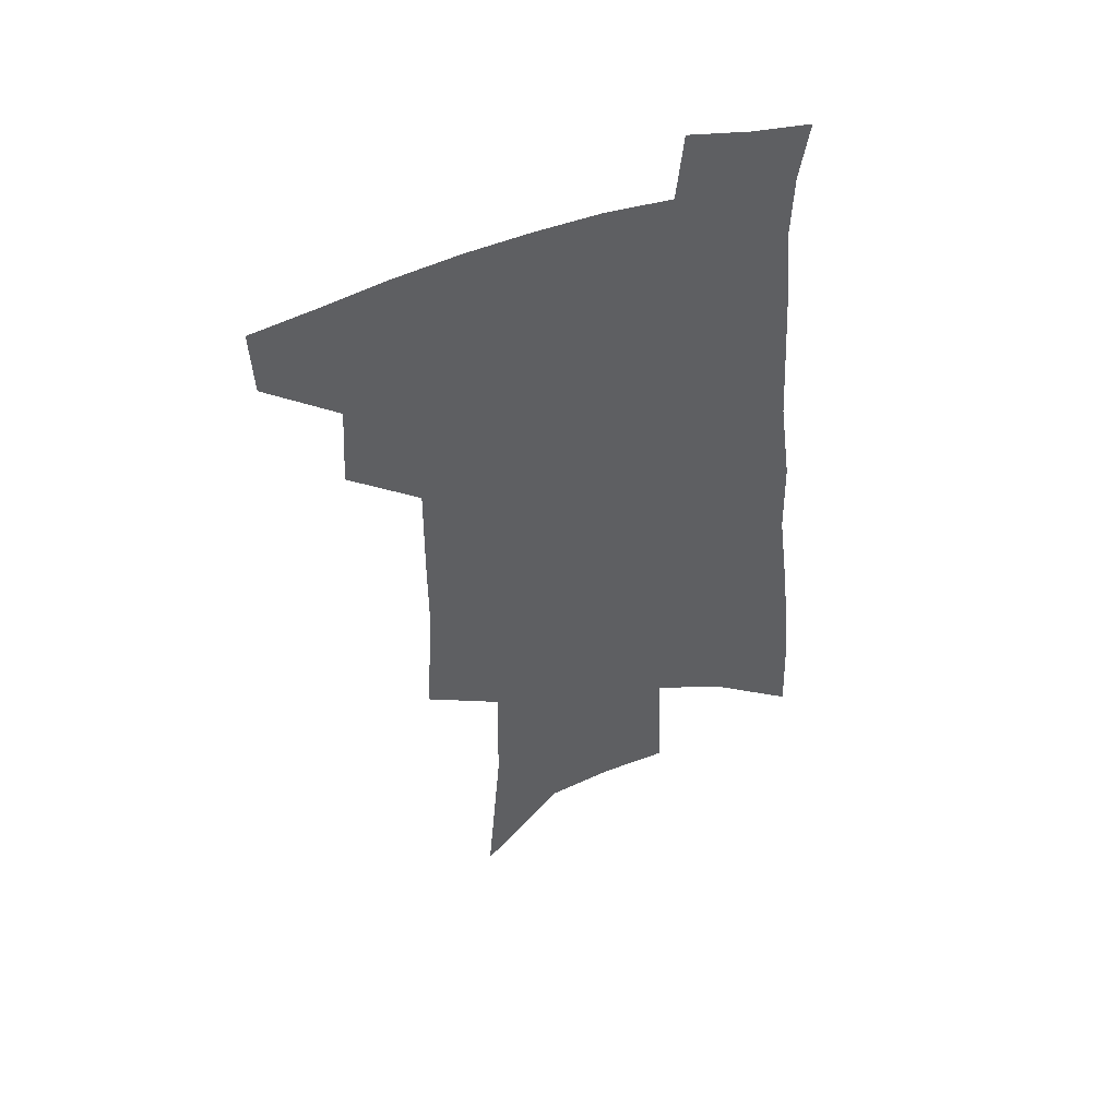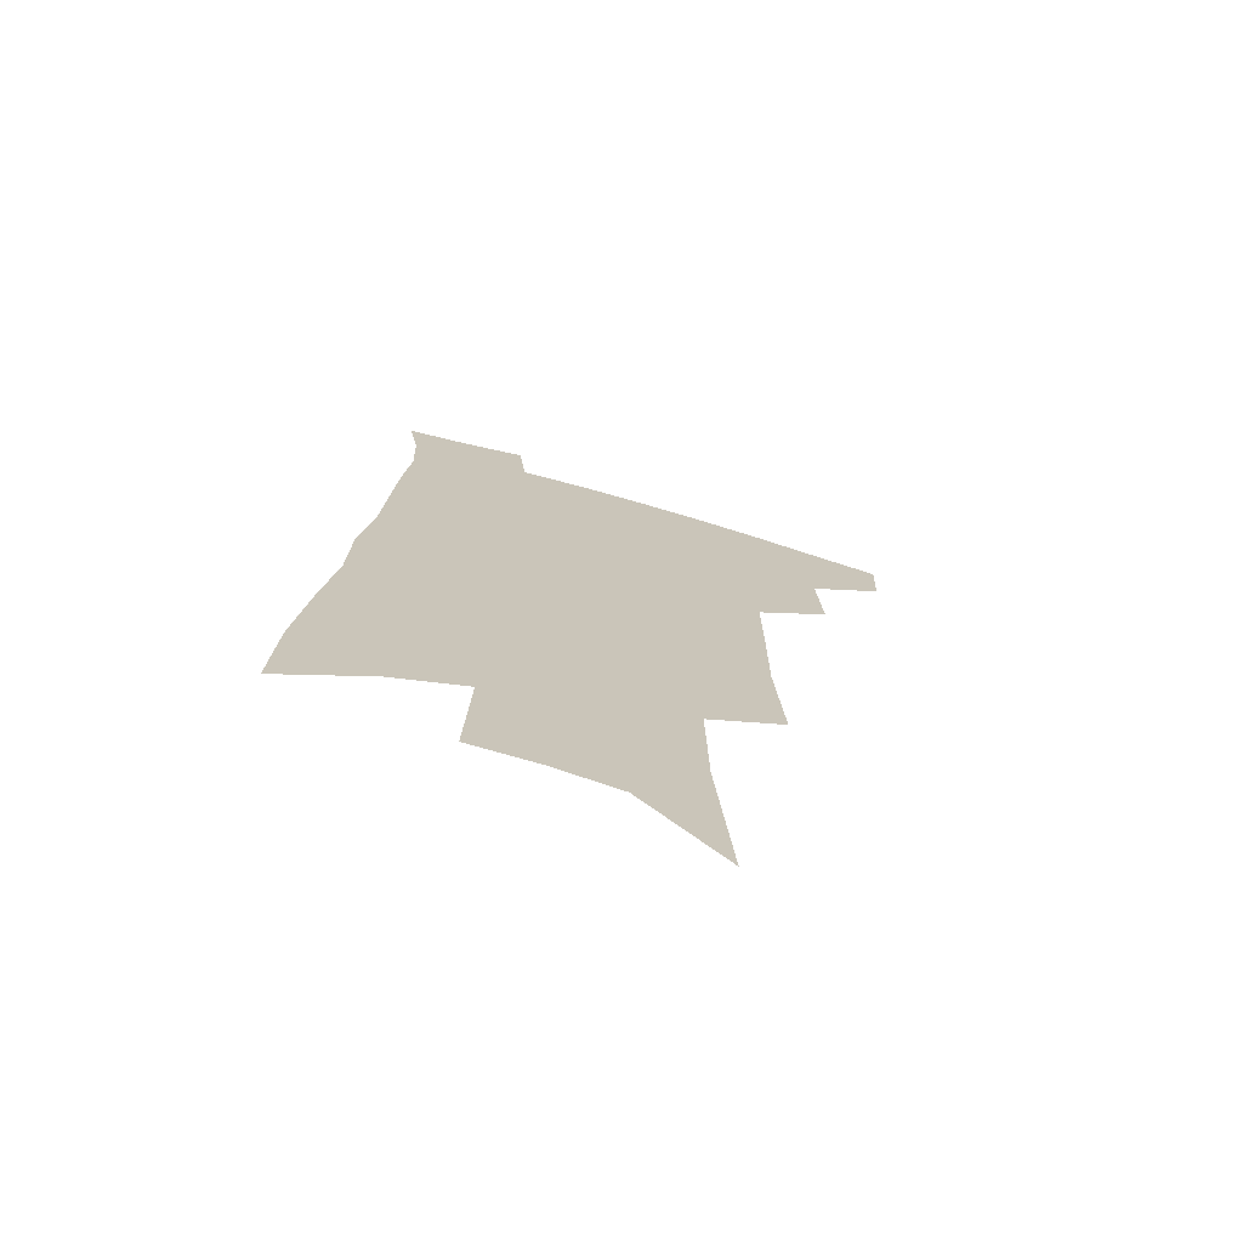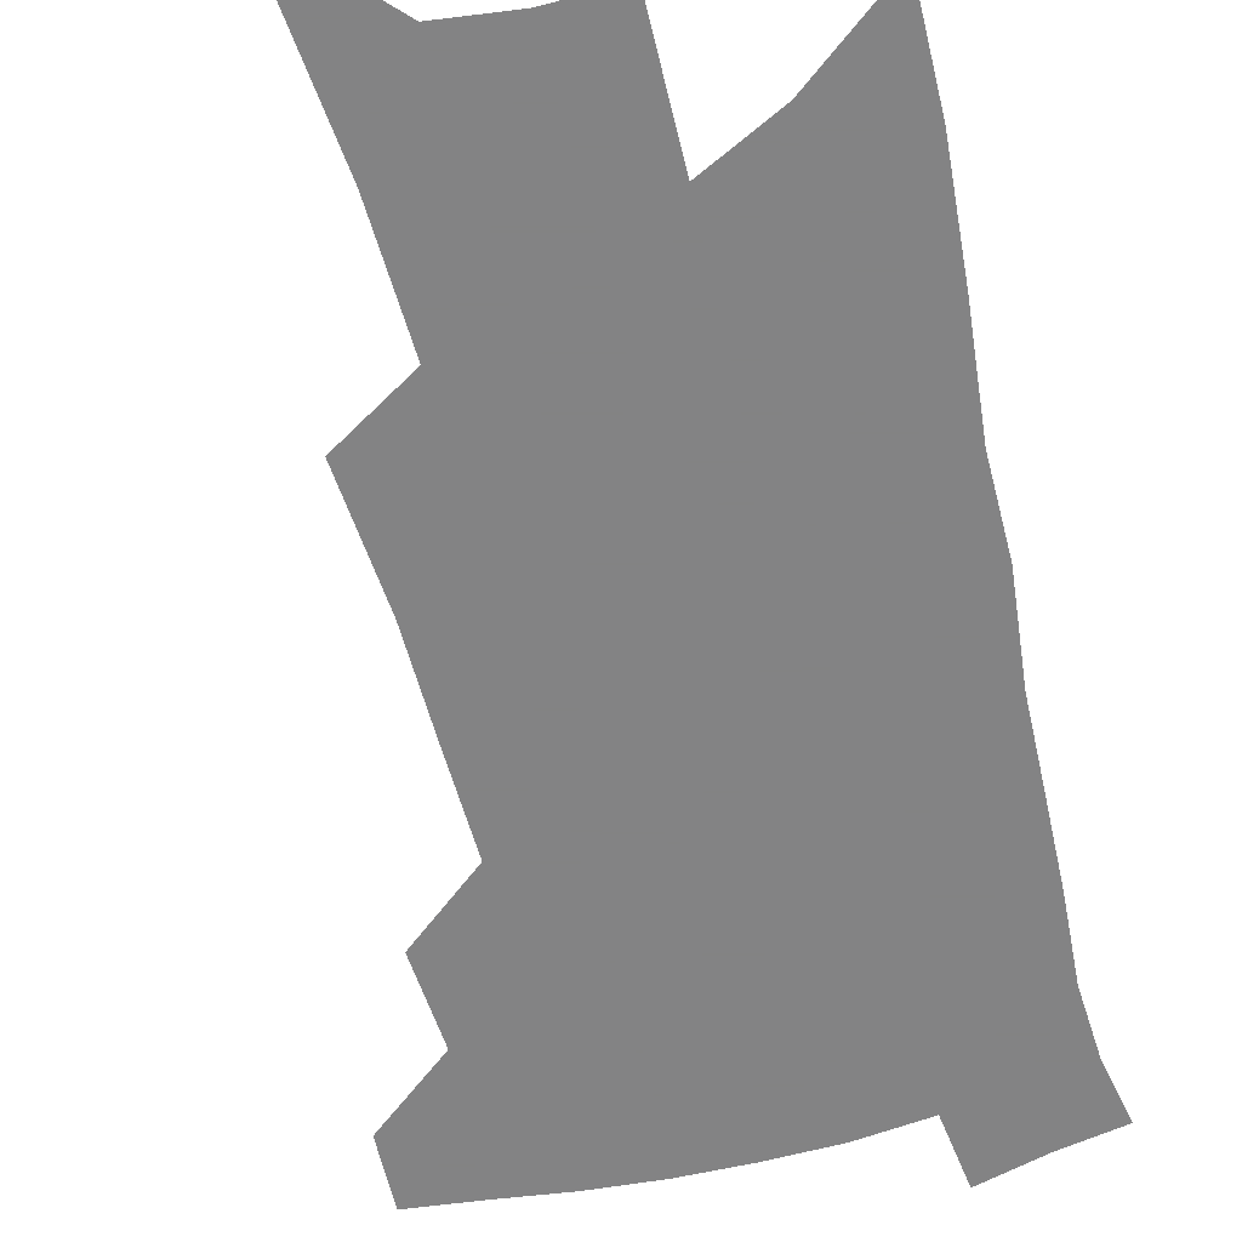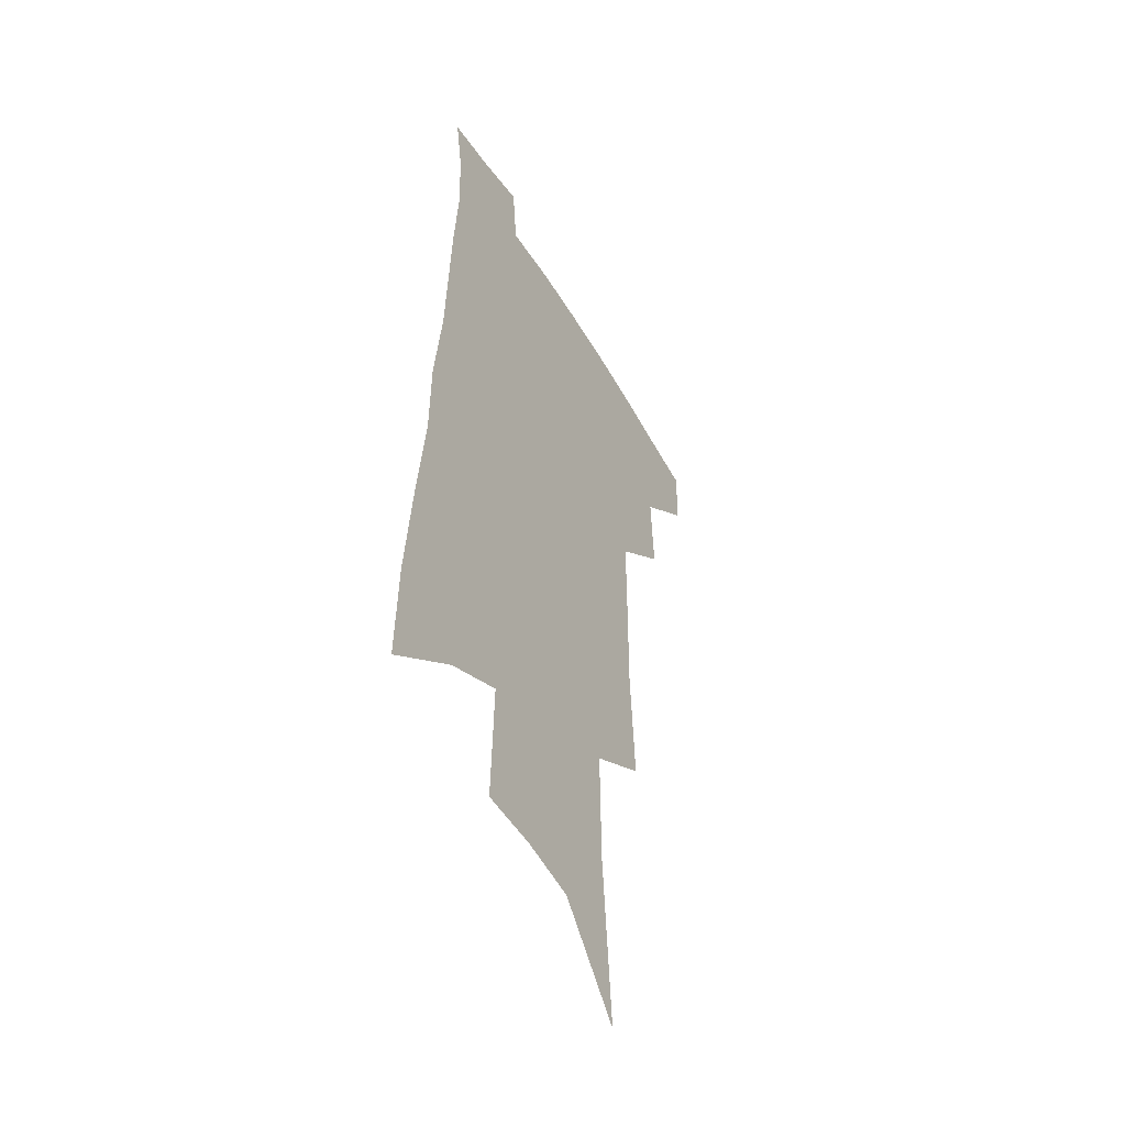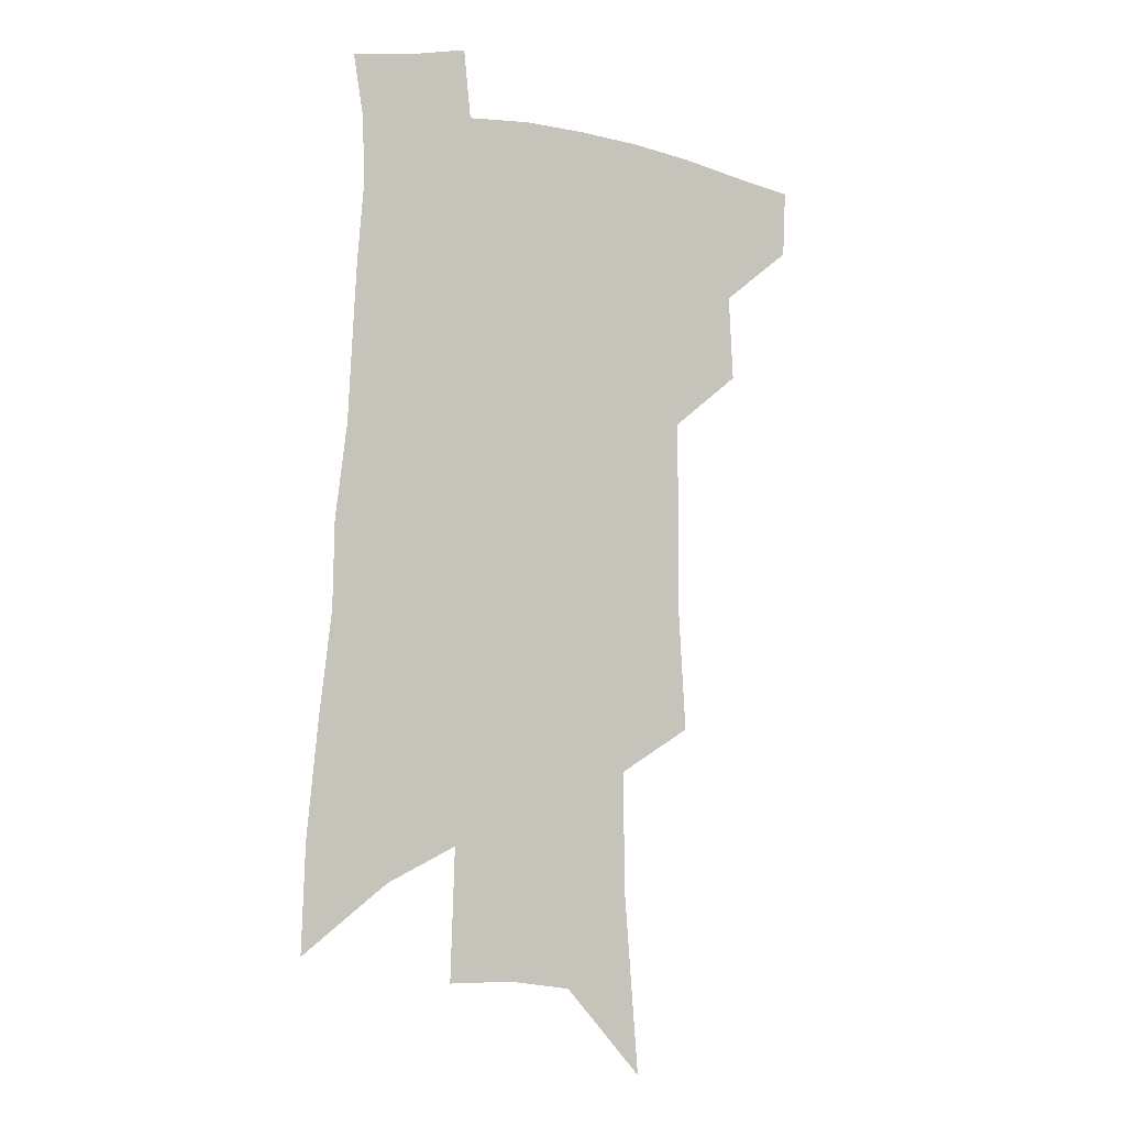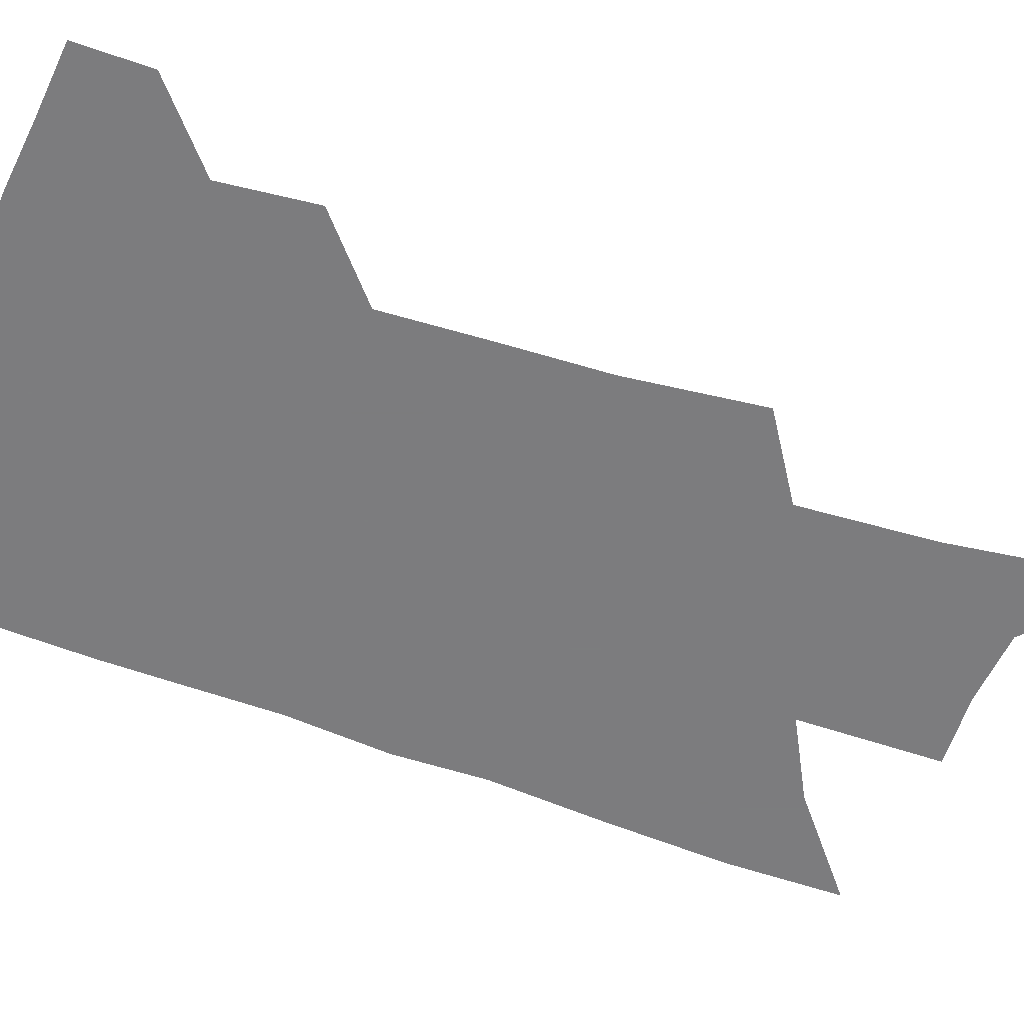
<metadata>
{"format":"obj","ext":"obj","renderer":"f3d","projection":"perspective","resolution":1024,"background":"white","views":[{"elev":50.3,"azim":-22.0,"up":"+Y"},{"elev":-72.6,"azim":164.0,"up":"+Y"},{"elev":-61.1,"azim":15.6,"up":"+Z"},{"elev":-47.7,"azim":119.2,"up":"+Y"},{"elev":-6.1,"azim":148.7,"up":"+Y"},{"elev":-58.9,"azim":-107.1,"up":"+Z"}]}
</metadata>
<code>
v 506.9 443 0
v 505.7 468.2 0
v 532.5 389.5 0
v 534.2 421.6 0
v 533.2 447.3 0
v 530.1 471.5 0
v 556.3 249.5 0
v 559.3 295.9 0
v 559.1 332.1 0
v 559.4 368.4 0
v 559.6 399.9 0
v 559.2 426.4 0
v 558.3 450.5 0
v 554.3 475.3 0
v 578.9 119.9 0
v 584.4 187 0
v 585.1 232.9 0
v 584.4 272.9 0
v 584.9 313 0
v 583.5 344.1 0
v 583.2 376.2 0
v 583.4 405.2 0
v 583.1 430.3 0
v 581.6 453 0
v 578.6 477.8 0
v 609.4 153.1 0
v 610.1 205.3 0
v 608.7 243.4 0
v 608.2 285.9 0
v 607.2 319.3 0
v 606.3 350.9 0
v 605.7 380.6 0
v 605.5 407 0
v 605.4 431.2 0
v 605.1 454.2 0
v 603.1 478.8 0
v 634.1 156.7 0
v 633.3 212.7 0
v 631.7 251 0
v 630.2 286.9 0
v 628.9 321.5 0
v 628.1 350.6 0
v 627.3 382.4 0
v 627.2 408.1 0
v 627.6 432.1 0
v 628.3 454.5 0
v 627.4 478.8 0
v 659 157 0
v 657.2 205.8 0
v 654.9 247.4 0
v 652.3 286.5 0
v 650.9 319.2 0
v 650.3 348.3 0
v 648.8 379.8 0
v 648.9 405.5 0
v 649.3 430.7 0
v 650.3 454.2 0
v 652.3 476.5 0
v 655 502.2 0
v 684.5 193 0
v 680.5 237.1 0
v 677.1 276.6 0
v 674.7 311.4 0
v 673.4 342.7 0
v 672.4 372.7 0
v 670.7 402.1 0
v 671.5 427.1 0
v 671.9 452 0
v 674.6 473.5 0
v 678.3 496.5 0
v 717.6 168.5 0
v 716.2 208.3 0
v 711.9 249.8 0
v 707.1 289.5 0
v 706.4 321.3 0
v 701.9 356.7 0
v 700.3 387.2 0
v 698.6 416.3 0
v 696.1 445.9 0
v 697 470.6 0
v 700.8 492.8 0
f 4 5 1
f 1 5 2
f 5 6 2
f 10 11 3
f 3 11 4
f 11 12 4
f 4 12 5
f 12 13 5
f 5 13 6
f 13 14 6
f 17 18 7
f 7 18 8
f 18 19 8
f 8 19 9
f 19 20 9
f 9 20 10
f 20 21 10
f 10 21 11
f 21 22 11
f 11 22 12
f 22 23 12
f 12 23 13
f 23 24 13
f 13 24 14
f 24 25 14
f 15 26 16
f 26 27 16
f 16 27 17
f 27 28 17
f 17 28 18
f 28 29 18
f 18 29 19
f 29 30 19
f 19 30 20
f 30 31 20
f 20 31 21
f 31 32 21
f 21 32 22
f 32 33 22
f 22 33 23
f 33 34 23
f 23 34 24
f 34 35 24
f 24 35 25
f 35 36 25
f 26 37 27
f 37 38 27
f 27 38 28
f 38 39 28
f 28 39 29
f 39 40 29
f 29 40 30
f 40 41 30
f 30 41 31
f 41 42 31
f 31 42 32
f 42 43 32
f 32 43 33
f 43 44 33
f 33 44 34
f 44 45 34
f 34 45 35
f 45 46 35
f 35 46 36
f 46 47 36
f 37 48 38
f 48 49 38
f 38 49 39
f 49 50 39
f 39 50 40
f 50 51 40
f 40 51 41
f 51 52 41
f 41 52 42
f 52 53 42
f 42 53 43
f 53 54 43
f 43 54 44
f 54 55 44
f 44 55 45
f 55 56 45
f 45 56 46
f 56 57 46
f 46 57 47
f 57 58 47
f 49 60 50
f 60 61 50
f 50 61 51
f 61 62 51
f 51 62 52
f 62 63 52
f 52 63 53
f 63 64 53
f 53 64 54
f 64 65 54
f 54 65 55
f 65 66 55
f 55 66 56
f 66 67 56
f 56 67 57
f 67 68 57
f 57 68 58
f 68 69 58
f 58 69 59
f 69 70 59
f 60 71 61
f 71 72 61
f 61 72 62
f 72 73 62
f 62 73 63
f 73 74 63
f 63 74 64
f 74 75 64
f 64 75 65
f 75 76 65
f 65 76 66
f 76 77 66
f 66 77 67
f 77 78 67
f 67 78 68
f 78 79 68
f 68 79 69
f 79 80 69
f 69 80 70
f 80 81 70

</code>
